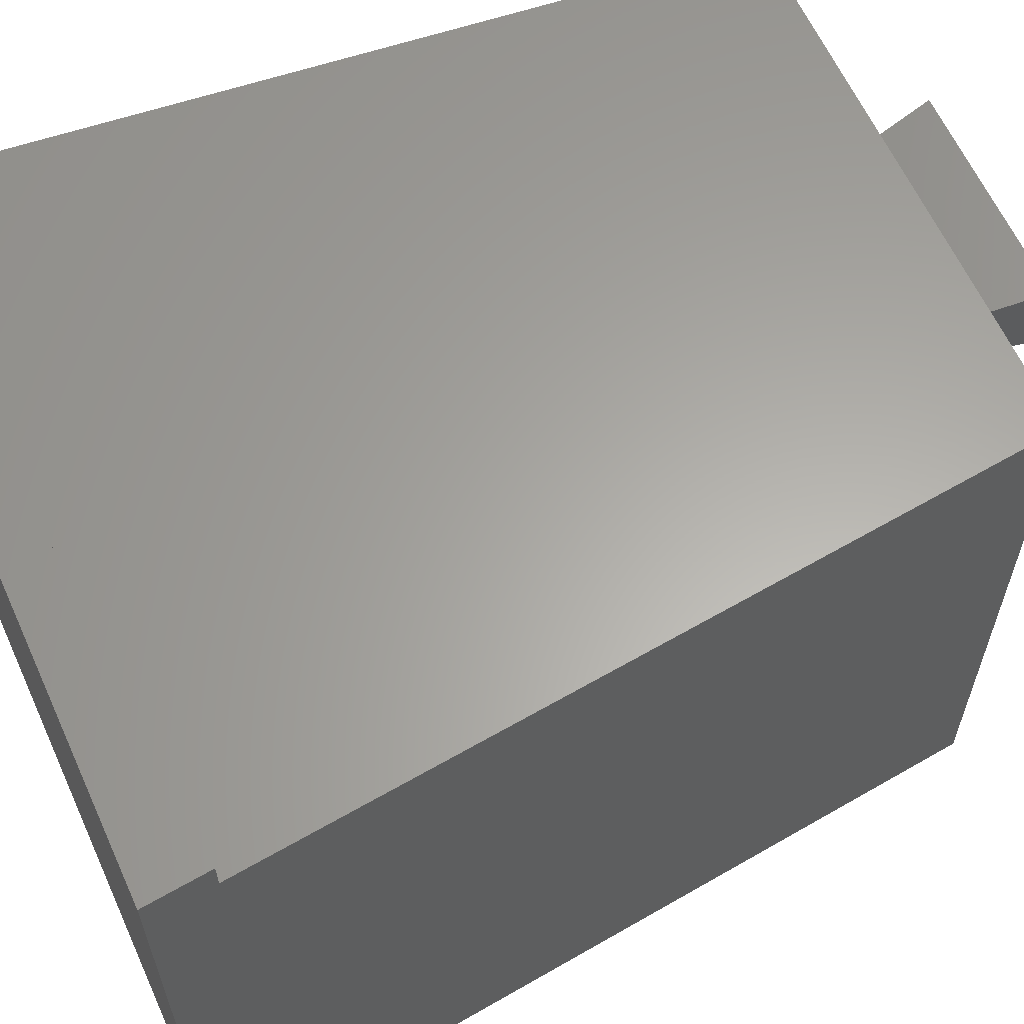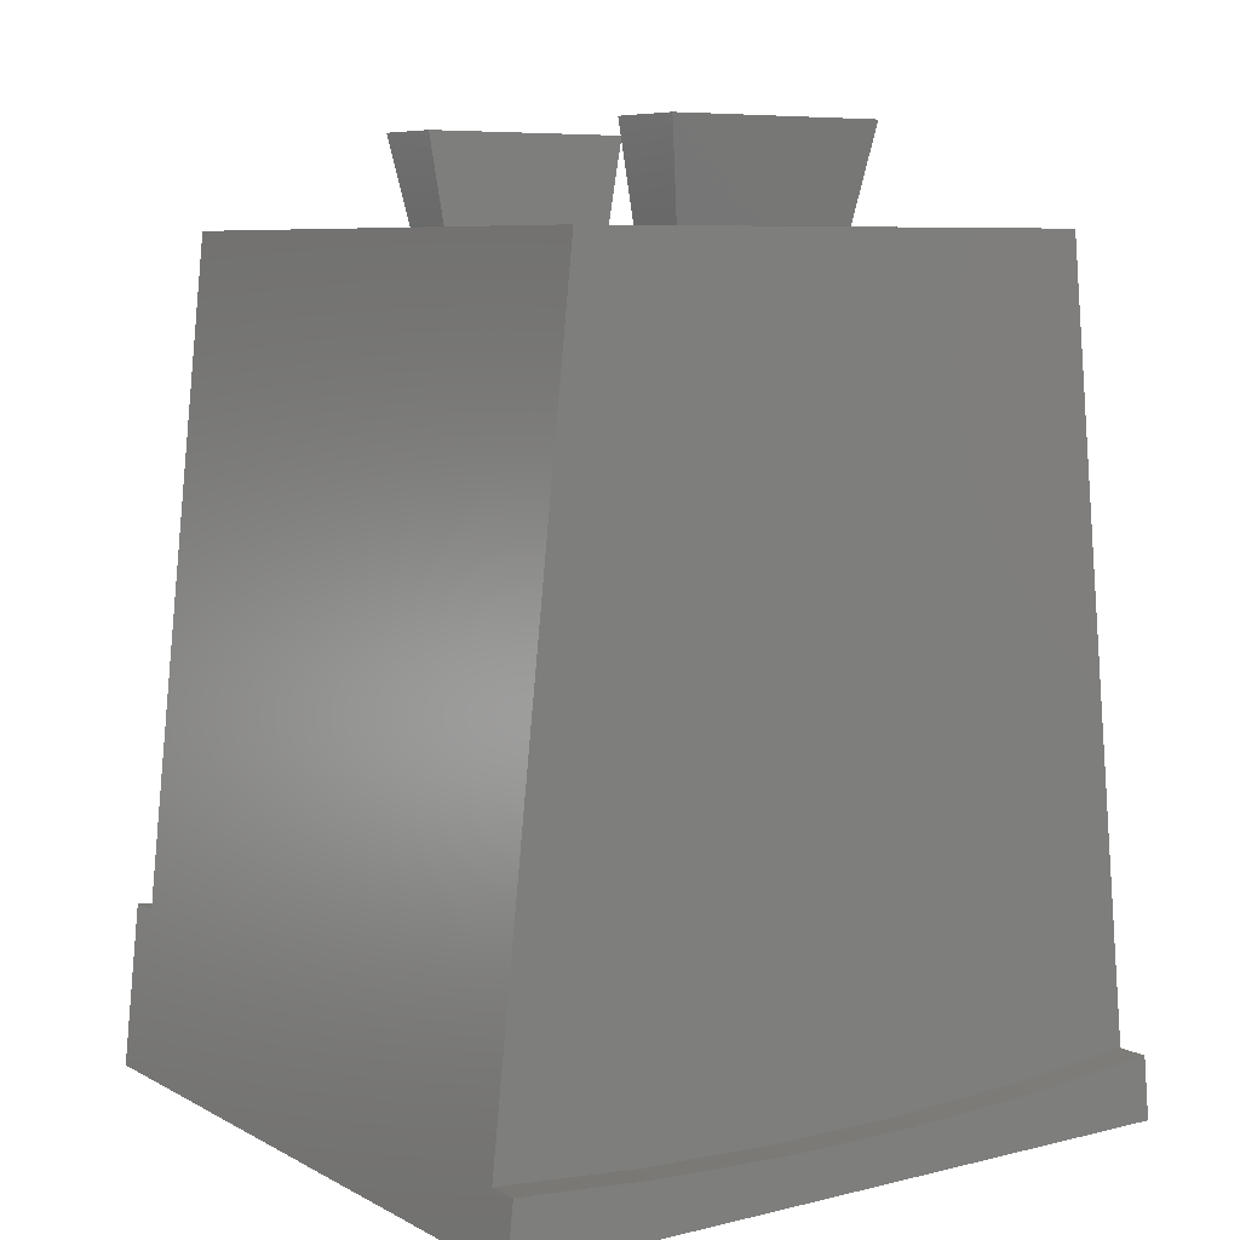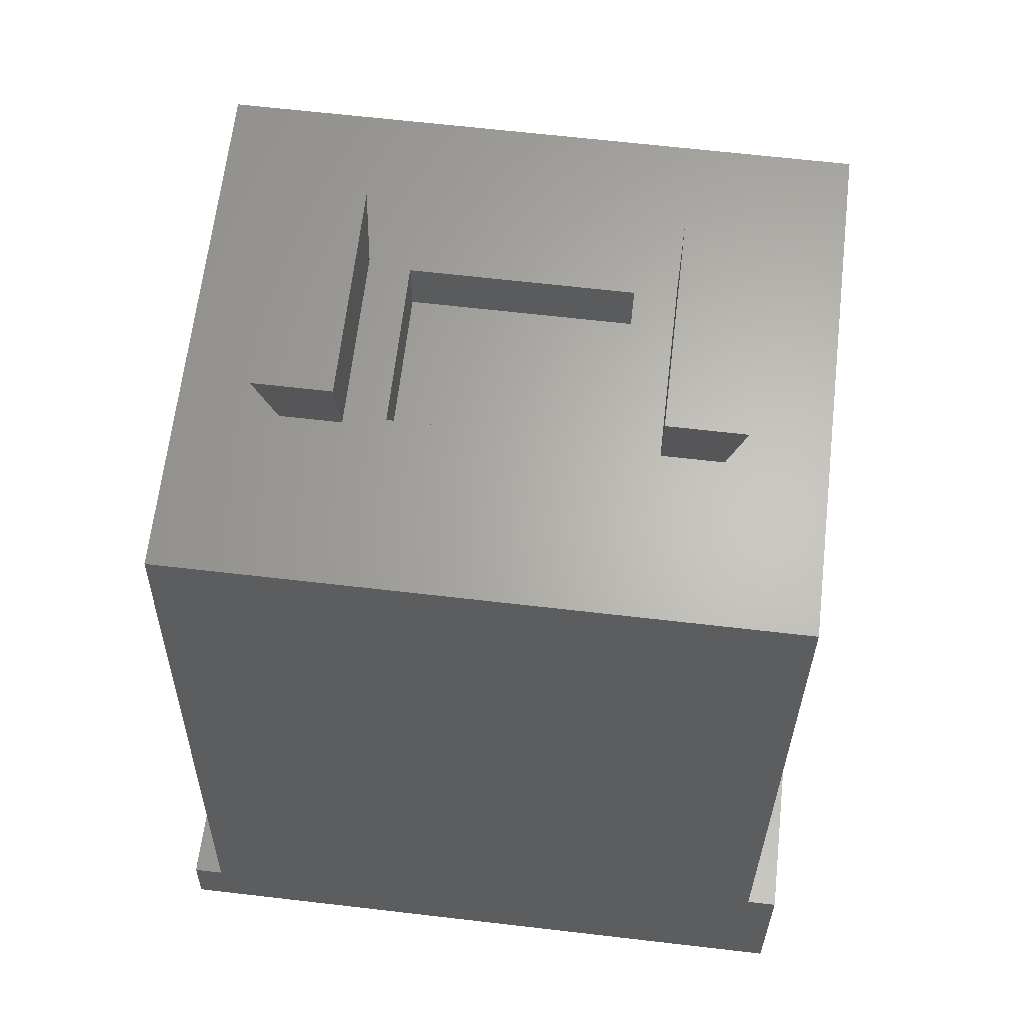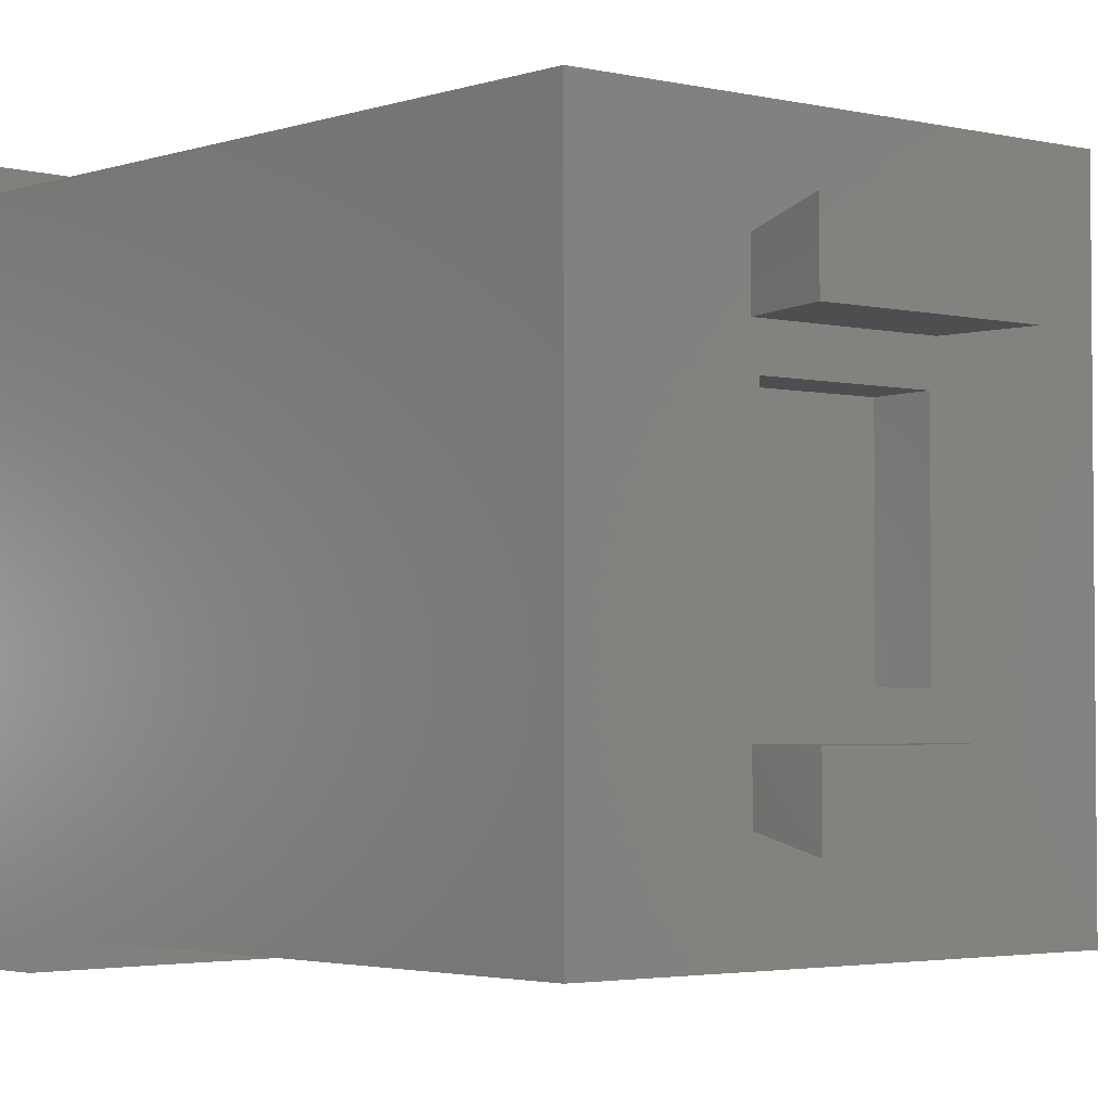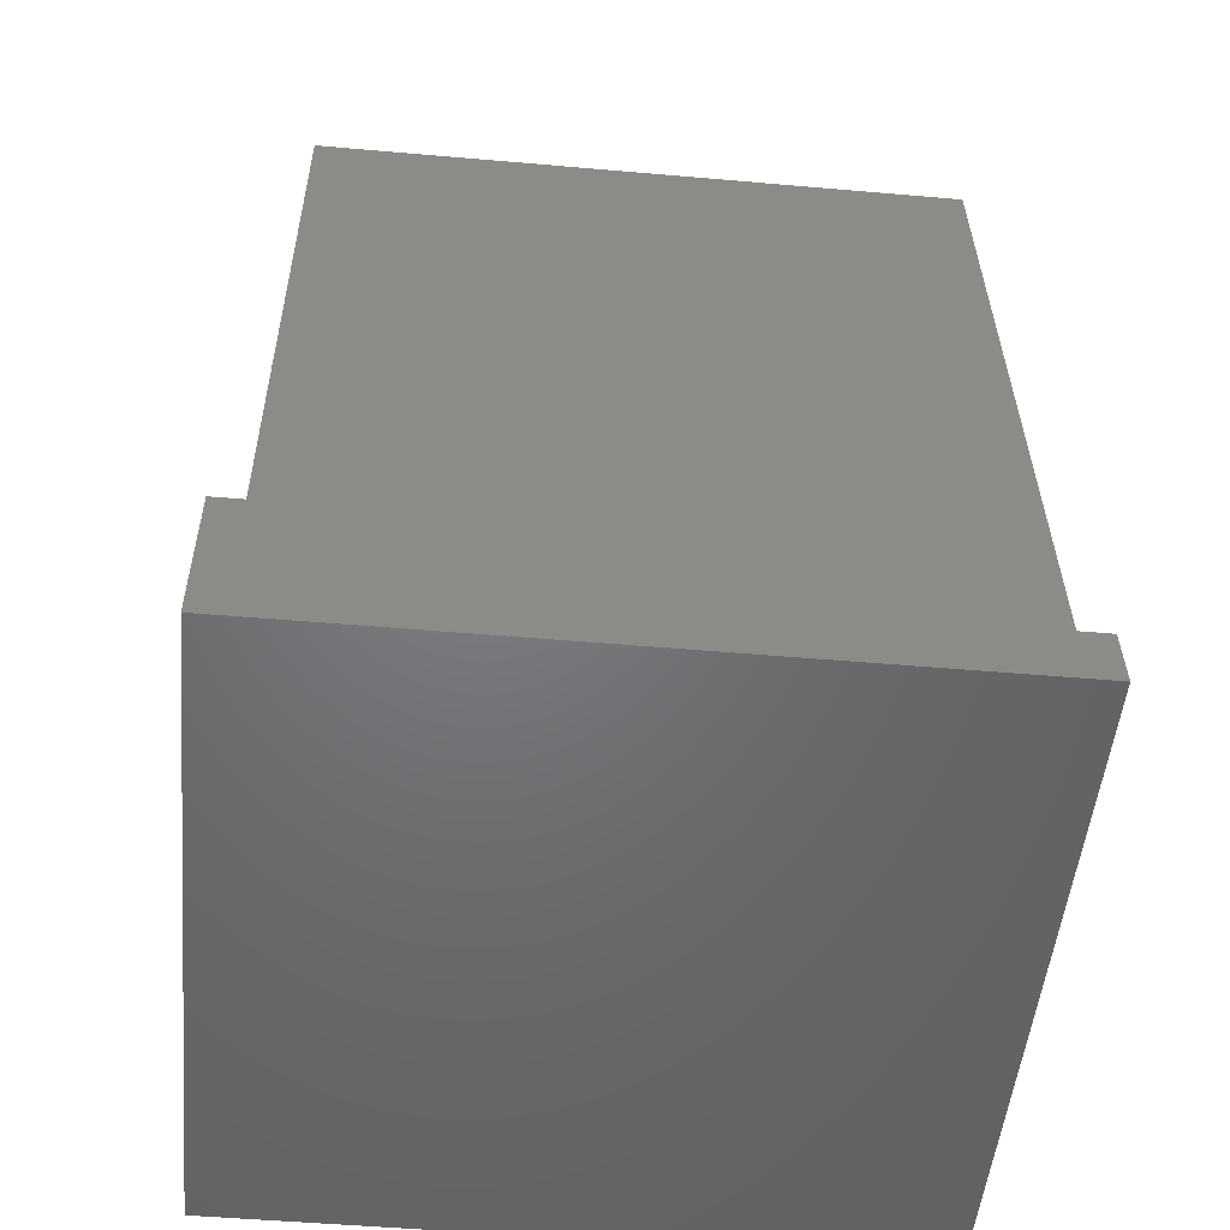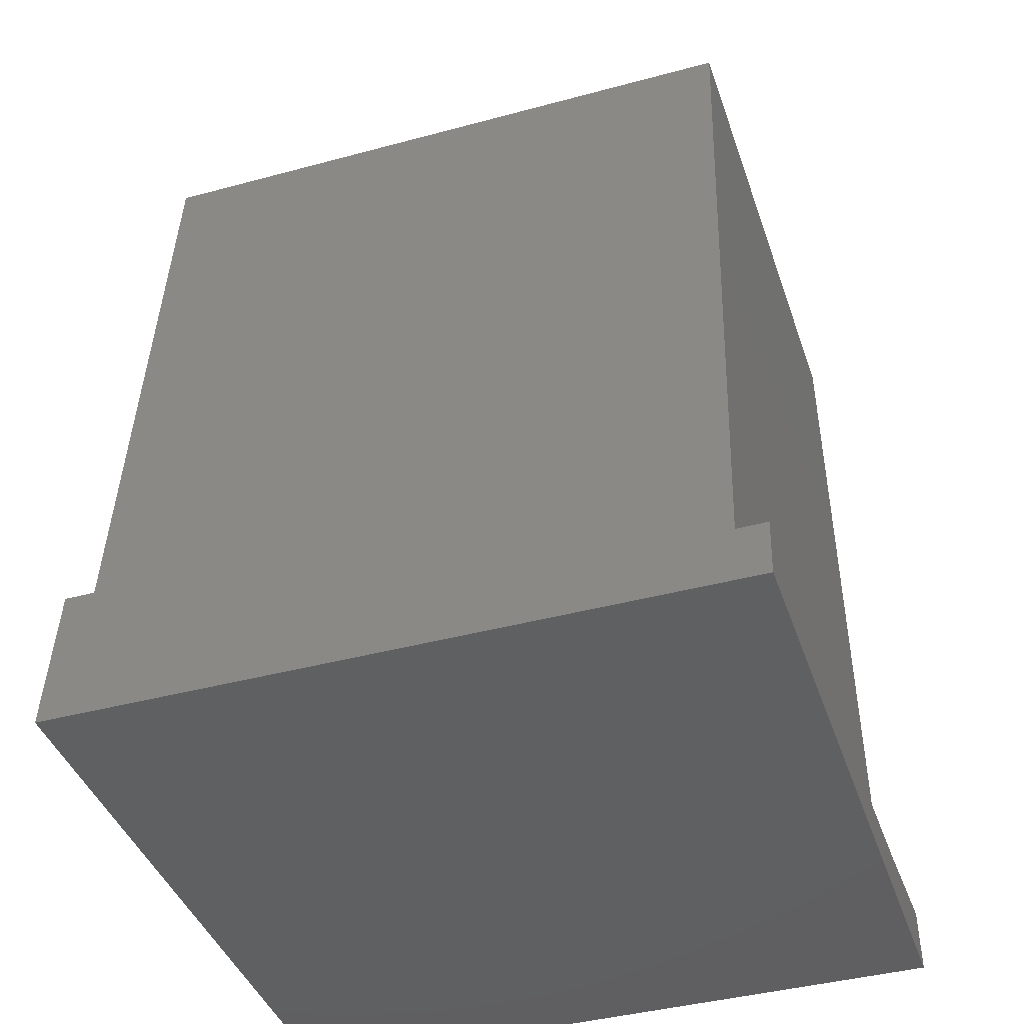
<metadata>
{"format":"stl","ext":"stl","renderer":"f3d","projection":"perspective","resolution":1024,"background":"white","views":[{"elev":62.3,"azim":-114.4,"up":"+Y"},{"elev":7.4,"azim":145.3,"up":"+Z"},{"elev":64.6,"azim":-83.3,"up":"+Z"},{"elev":-3.1,"azim":-37.0,"up":"+Y"},{"elev":-50.1,"azim":84.5,"up":"+Z"},{"elev":-41.1,"azim":108.2,"up":"+Z"}]}
</metadata>
<code>
# stl→obj: 206 verts, 404 faces
v 11.25 -11.25 0
v 10.71 -10.25 5.149
v 10.71 -11.25 5.149
v 11.25 11.25 0
v 11.04 11.25 2.009
v 11.04 10.25 2.009
v 8.5 10.25 26.16
v 8.5 -10.25 26.16
v -11.25 -11.25 0
v -10.71 -10.25 5.149
v -11.25 11.25 0
v -10.71 -11.25 5.149
v -11.04 10.25 2.009
v -11.04 11.25 2.009
v -8.5 10.25 26.16
v -8.5 -10.25 26.16
v 2.75 -3.64 26.16
v 2.75 3.64 26.16
v 3 5 26.16
v -2.75 3.64 26.16
v -3 5 26.16
v -2.75 -3.64 26.16
v 3 7 26.16
v -3 7 26.16
v -3 -5 26.16
v 3 -7 26.16
v 3 -5 26.16
v -3 -7 26.16
v 2.75 -3.64 24.16
v 2.75 3.64 24.16
v -2.75 -3.64 24.16
v -2.75 3.64 24.16
v -2.146 -11.25 4.61
v 2.146 -11.25 4.61
v -6.433 -11.25 4.79
v 6.433 -11.25 4.79
v 2.212 11.25 1.454
v -2.212 11.25 1.454
v 6.631 11.25 1.639
v -6.631 11.25 1.639
v -3.529 7.529 29.16
v 3.529 7.529 29.16
v -3.529 5 29.16
v 3.529 5 29.16
v -3.529 -5 29.16
v 3.529 -5 29.16
v -3.529 -7.529 29.16
v 3.529 -7.529 29.16
v 6.631 10.25 1.639
v 2.212 10.25 1.454
v -2.212 10.25 1.454
v -6.631 10.25 1.639
v -6.433 -10.25 4.79
v -2.146 -10.25 4.61
v 2.146 -10.25 4.61
v 6.433 -10.25 4.79
v -2.427 -2.248 6.2
v 2.436 -1.555 6.2
v 2.501 -0.8397 6.2
v 2.278 -2.187 6.2
v 2.027 -2.734 6.2
v 1.682 -3.198 6.2
v 1.266 -3.566 6.2
v 0.802 -3.829 6.2
v 0.2901 -3.987 6.2
v -2.272 -2.687 6.2
v -0.2699 -4.04 6.2
v -2.083 -3.061 6.2
v -0.6516 -4.013 6.2
v -1.002 -3.934 6.2
v -1.32 -3.801 6.2
v -1.862 -3.371 6.2
v -1.607 -3.616 6.2
v -6.075 -0.8397 6.2
v -5.819 -2.824 6.2
v 8.386 9.05 6.2
v 6.021 0.05425 6.2
v 8.386 -9.05 6.2
v 5.916 1.587 6.2
v 5.601 2.945 6.2
v 5.075 4.126 6.2
v 4.339 5.132 6.2
v 3.442 5.935 6.2
v 2.434 6.509 6.2
v 1.314 6.853 6.2
v 0.08305 6.968 6.2
v -8.386 9.05 6.2
v -6.003 1.015 6.2
v -5.713 2.614 6.2
v -5.204 3.958 6.2
v -4.478 5.046 6.2
v -3.566 5.887 6.2
v -2.502 6.488 6.2
v -1.286 6.848 6.2
v 5.942 -1.244 6.2
v 5.703 -2.426 6.2
v 5.306 -3.492 6.2
v 4.749 -4.441 6.2
v 3.834 -5.413 6.2
v 2.701 -6.108 6.2
v 1.349 -6.525 6.2
v -0.2199 -6.664 6.2
v -8.386 -9.05 6.2
v -1.236 -6.602 6.2
v -2.164 -6.418 6.2
v -3.003 -6.112 6.2
v -3.753 -5.683 6.2
v -4.412 -5.136 6.2
v -4.975 -4.477 6.2
v -5.445 -3.706 6.2
v -2.621 1.98 6.2
v 2.4 1.945 6.2
v 2.266 2.543 6.2
v -2.472 2.597 6.2
v 2.04 3.067 6.2
v 1.72 3.517 6.2
v 0.4027 4.293 6.2
v 1.33 3.879 6.2
v 0.8905 4.138 6.2
v -0.1339 4.344 6.2
v -2.236 3.124 6.2
v -1.914 3.56 6.2
v -0.6385 4.295 6.2
v -1.529 3.903 6.2
v -1.103 4.148 6.2
v 2.44 1.272 6.2
v -2.683 1.272 6.2
v 6.824 9.05 21.06
v -6.824 9.05 21.06
v 6.792 -8.747 21.37
v 6.792 8.747 21.37
v 6.824 -9.05 21.06
v -6.824 -9.05 21.06
v -6.792 -8.747 21.37
v -6.792 8.747 21.37
v 3.908 -6.15 23.96
v 3.908 6.15 23.96
v -3.908 6.15 23.96
v -3.908 -6.15 23.96
v 2.44 1.272 1.2
v 6.021 0.05425 1.2
v 5.916 1.587 1.2
v 2.501 -0.8397 1.2
v 5.942 -1.244 1.2
v 2.4 1.945 1.2
v 5.601 2.945 1.2
v 2.436 -1.555 1.2
v 2.266 2.543 1.2
v 5.075 4.126 1.2
v 5.703 -2.426 1.2
v 2.04 3.067 1.2
v 4.339 5.132 1.2
v 1.72 3.517 1.2
v 3.442 5.935 1.2
v 2.278 -2.187 1.2
v 5.306 -3.492 1.2
v 4.749 -4.441 1.2
v 1.33 3.879 1.2
v 2.434 6.509 1.2
v 0.8905 4.138 1.2
v 1.314 6.853 1.2
v 0.4027 4.293 1.2
v 0.08305 6.968 1.2
v -0.1339 4.344 1.2
v -1.286 6.848 1.2
v -0.6385 4.295 1.2
v -1.103 4.148 1.2
v -2.502 6.488 1.2
v -1.529 3.903 1.2
v -3.566 5.887 1.2
v -1.914 3.56 1.2
v -4.478 5.046 1.2
v -2.236 3.124 1.2
v -5.204 3.958 1.2
v -2.472 2.597 1.2
v 2.027 -2.734 1.2
v 3.834 -5.413 1.2
v 1.682 -3.198 1.2
v 2.701 -6.108 1.2
v 1.266 -3.566 1.2
v 0.802 -3.829 1.2
v 1.349 -6.525 1.2
v 0.2901 -3.987 1.2
v -0.2199 -6.664 1.2
v -0.2699 -4.04 1.2
v -0.6516 -4.013 1.2
v -1.236 -6.602 1.2
v -1.002 -3.934 1.2
v -2.164 -6.418 1.2
v -1.32 -3.801 1.2
v -3.003 -6.112 1.2
v -1.607 -3.616 1.2
v -3.753 -5.683 1.2
v -1.862 -3.371 1.2
v -4.412 -5.136 1.2
v -2.083 -3.061 1.2
v -4.975 -4.477 1.2
v -2.272 -2.687 1.2
v -5.445 -3.706 1.2
v -2.427 -2.248 1.2
v -5.819 -2.824 1.2
v -2.683 1.272 1.2
v -5.713 2.614 1.2
v -2.621 1.98 1.2
v -6.003 1.015 1.2
v -6.075 -0.8397 1.2
f 1 2 3
f 2 1 4
f 4 5 6
f 6 7 8
f 2 6 8
f 4 6 2
f 9 10 11
f 10 9 12
f 13 14 11
f 10 13 11
f 10 15 13
f 16 15 10
f 17 8 18
f 19 20 18
f 20 21 22
f 21 20 19
f 19 7 23
f 7 24 23
f 15 21 24
f 21 15 25
f 16 25 15
f 15 24 7
f 18 7 19
f 7 18 8
f 26 8 27
f 28 8 26
f 28 16 8
f 25 16 28
f 8 17 27
f 22 27 17
f 22 25 27
f 25 22 21
f 29 18 30
f 18 29 17
f 29 22 17
f 22 29 31
f 22 32 20
f 32 22 31
f 32 18 20
f 18 32 30
f 9 4 1
f 4 9 11
f 33 9 34
f 35 9 33
f 9 35 12
f 1 34 9
f 34 1 36
f 36 1 3
f 37 4 38
f 39 4 37
f 4 39 5
f 11 38 4
f 38 11 40
f 40 11 14
f 23 41 42
f 41 23 24
f 43 24 21
f 24 43 41
f 21 44 43
f 44 21 19
f 44 23 42
f 23 44 19
f 41 44 42
f 44 41 43
f 27 45 46
f 45 27 25
f 28 45 25
f 45 28 47
f 28 48 47
f 48 28 26
f 46 26 27
f 26 46 48
f 45 48 46
f 48 45 47
f 32 29 30
f 29 32 31
f 39 6 5
f 6 39 49
f 37 49 39
f 49 37 50
f 38 50 37
f 50 38 51
f 40 51 38
f 51 40 52
f 14 52 40
f 52 14 13
f 49 7 6
f 50 7 49
f 7 50 15
f 15 52 13
f 51 15 50
f 15 51 52
f 10 35 53
f 35 10 12
f 53 33 54
f 33 53 35
f 54 34 55
f 34 54 33
f 55 36 56
f 36 55 34
f 56 3 2
f 3 56 36
f 53 16 10
f 54 16 53
f 16 54 8
f 8 56 2
f 55 8 54
f 8 55 56
f 57 58 59
f 58 57 60
f 60 57 61
f 61 57 62
f 62 57 63
f 63 57 64
f 64 57 65
f 66 65 57
f 65 66 67
f 68 69 66
f 69 68 70
f 70 68 71
f 71 72 73
f 72 71 68
f 67 66 69
f 74 57 59
f 57 74 75
f 76 77 78
f 76 79 77
f 76 80 79
f 76 81 80
f 76 82 81
f 76 83 82
f 76 84 83
f 76 85 84
f 76 86 85
f 87 86 76
f 88 87 74
f 89 87 88
f 90 87 89
f 91 87 90
f 92 87 91
f 93 87 92
f 94 87 93
f 86 87 94
f 95 78 77
f 96 78 95
f 97 78 96
f 98 78 97
f 99 78 98
f 100 78 99
f 101 78 100
f 102 78 101
f 103 102 104
f 103 104 105
f 103 74 87
f 102 103 78
f 106 103 105
f 107 103 106
f 108 103 107
f 109 103 108
f 110 103 109
f 75 103 110
f 74 103 75
f 111 112 113
f 114 113 115
f 114 115 116
f 117 116 118
f 117 118 119
f 120 116 117
f 121 116 120
f 122 120 123
f 124 123 125
f 122 123 124
f 120 122 121
f 116 121 114
f 113 114 111
f 112 111 126
f 126 111 127
f 87 128 129
f 128 87 76
f 128 130 131
f 130 128 132
f 78 128 76
f 128 78 132
f 133 87 129
f 87 133 103
f 134 129 135
f 129 134 133
f 78 133 132
f 133 78 103
f 136 131 130
f 131 136 137
f 138 131 137
f 131 138 135
f 129 131 135
f 131 129 128
f 134 138 139
f 138 134 135
f 130 139 136
f 139 130 134
f 132 134 130
f 134 132 133
f 139 137 136
f 137 139 138
f 140 141 142
f 141 143 144
f 145 142 146
f 147 144 143
f 148 146 149
f 144 147 150
f 151 149 152
f 141 140 143
f 153 152 154
f 150 155 156
f 156 155 157
f 155 150 147
f 158 154 159
f 142 145 140
f 146 148 145
f 149 151 148
f 152 153 151
f 154 158 153
f 160 159 161
f 159 160 158
f 161 162 160
f 163 162 161
f 163 164 162
f 165 164 163
f 164 165 166
f 166 165 167
f 168 167 165
f 167 168 169
f 170 169 168
f 169 170 171
f 172 171 170
f 171 172 173
f 174 173 172
f 173 174 175
f 176 157 155
f 157 176 177
f 178 177 176
f 177 178 179
f 180 179 178
f 181 179 180
f 179 181 182
f 183 182 181
f 183 184 182
f 185 184 183
f 186 184 185
f 187 186 188
f 186 187 184
f 189 188 190
f 191 190 192
f 193 192 194
f 195 194 196
f 188 189 187
f 197 196 198
f 199 198 200
f 190 191 189
f 192 193 191
f 194 195 193
f 196 197 195
f 198 199 197
f 199 200 201
f 202 143 140
f 203 175 174
f 175 203 204
f 204 203 202
f 205 202 203
f 206 202 205
f 202 206 143
f 179 101 100
f 101 179 182
f 177 100 99
f 100 177 179
f 177 98 157
f 98 177 99
f 157 97 156
f 97 157 98
f 156 96 150
f 96 156 97
f 150 95 144
f 95 150 96
f 144 77 141
f 77 144 95
f 141 79 142
f 79 141 77
f 142 80 146
f 80 142 79
f 146 81 149
f 81 146 80
f 149 82 152
f 82 149 81
f 154 82 83
f 82 154 152
f 159 83 84
f 83 159 154
f 161 84 85
f 84 161 159
f 163 85 86
f 85 163 161
f 165 86 94
f 86 165 163
f 168 94 93
f 94 168 165
f 170 93 92
f 93 170 168
f 172 92 91
f 92 172 170
f 90 172 91
f 172 90 174
f 89 174 90
f 174 89 203
f 88 203 89
f 203 88 205
f 74 205 88
f 205 74 206
f 143 74 59
f 74 143 206
f 58 143 59
f 143 58 147
f 60 147 58
f 147 60 155
f 61 155 60
f 155 61 176
f 62 176 61
f 176 62 178
f 180 62 63
f 62 180 178
f 181 63 64
f 63 181 180
f 183 64 65
f 64 183 181
f 185 65 67
f 65 185 183
f 186 67 69
f 67 186 185
f 188 69 70
f 69 188 186
f 190 70 71
f 70 190 188
f 192 71 73
f 71 192 190
f 194 73 72
f 73 194 192
f 194 68 196
f 68 194 72
f 196 66 198
f 66 196 68
f 198 57 200
f 57 198 66
f 201 57 75
f 57 201 200
f 110 201 75
f 201 110 199
f 109 199 110
f 199 109 197
f 108 197 109
f 197 108 195
f 193 108 107
f 108 193 195
f 191 107 106
f 107 191 193
f 189 106 105
f 106 189 191
f 187 105 104
f 105 187 189
f 184 104 102
f 104 184 187
f 182 102 101
f 102 182 184
f 202 111 204
f 111 202 127
f 204 114 175
f 114 204 111
f 175 121 173
f 121 175 114
f 173 122 171
f 122 173 121
f 169 122 124
f 122 169 171
f 167 124 125
f 124 167 169
f 166 125 123
f 125 166 167
f 164 123 120
f 123 164 166
f 162 120 117
f 120 162 164
f 160 117 119
f 117 160 162
f 158 119 118
f 119 158 160
f 153 118 116
f 118 153 158
f 115 153 116
f 153 115 151
f 113 151 115
f 151 113 148
f 112 148 113
f 148 112 145
f 126 145 112
f 145 126 140
f 202 126 127
f 126 202 140

</code>
